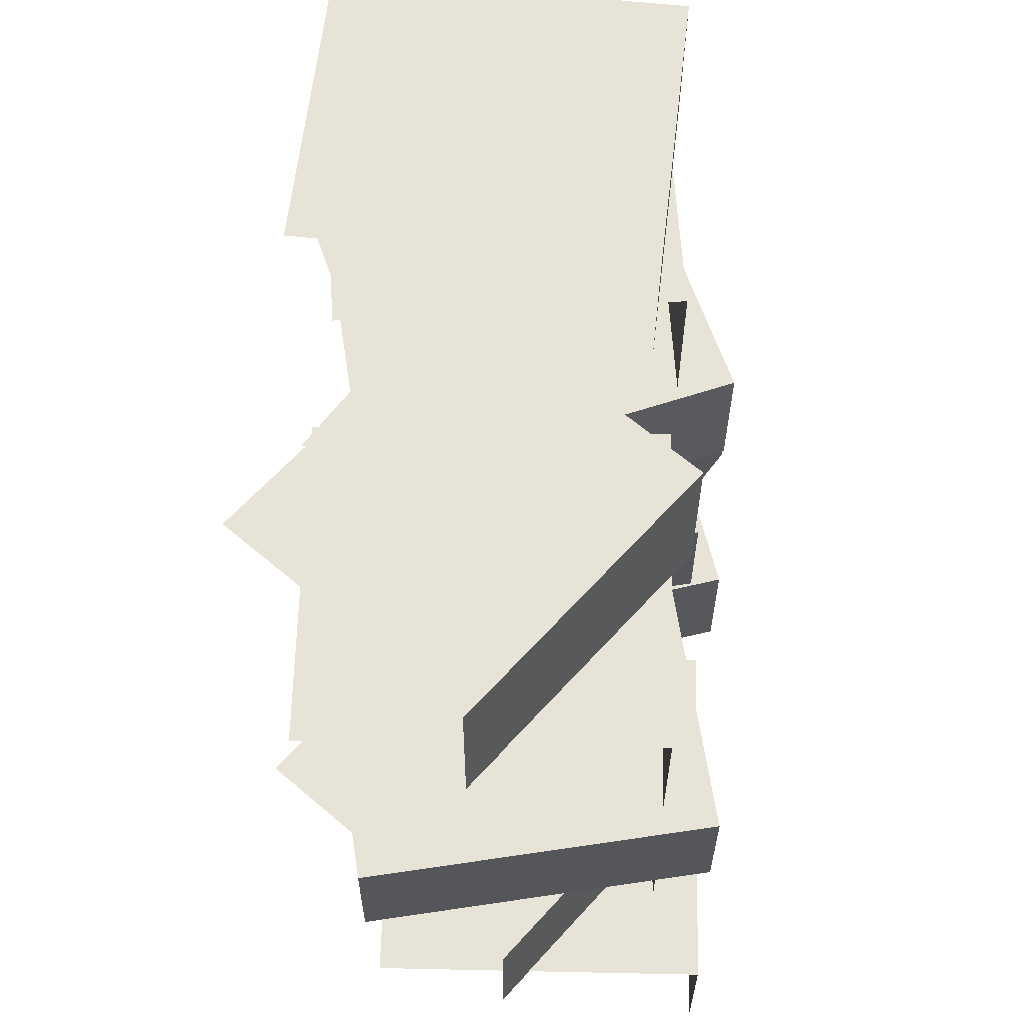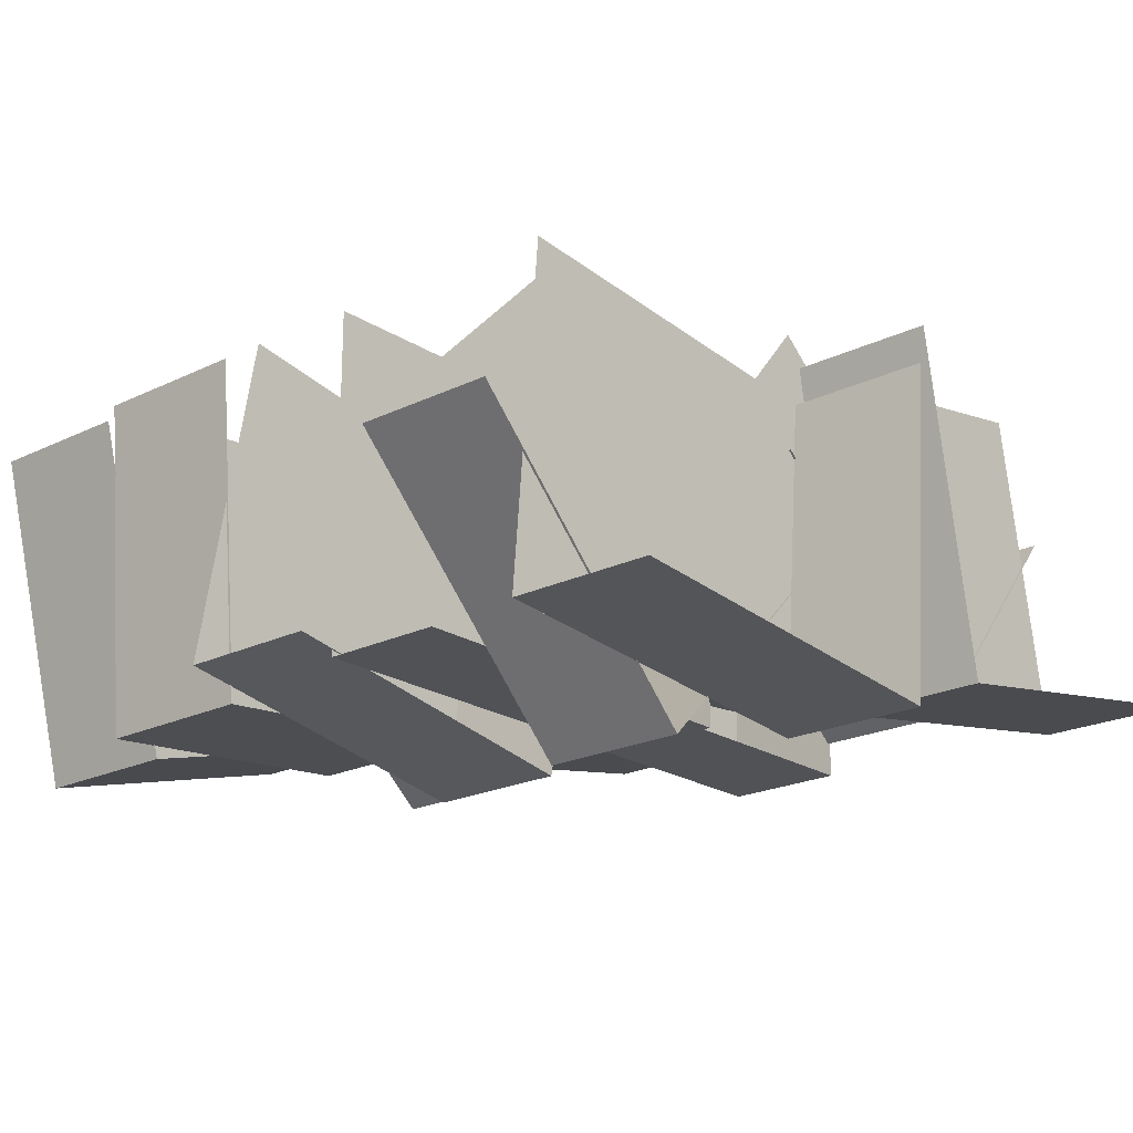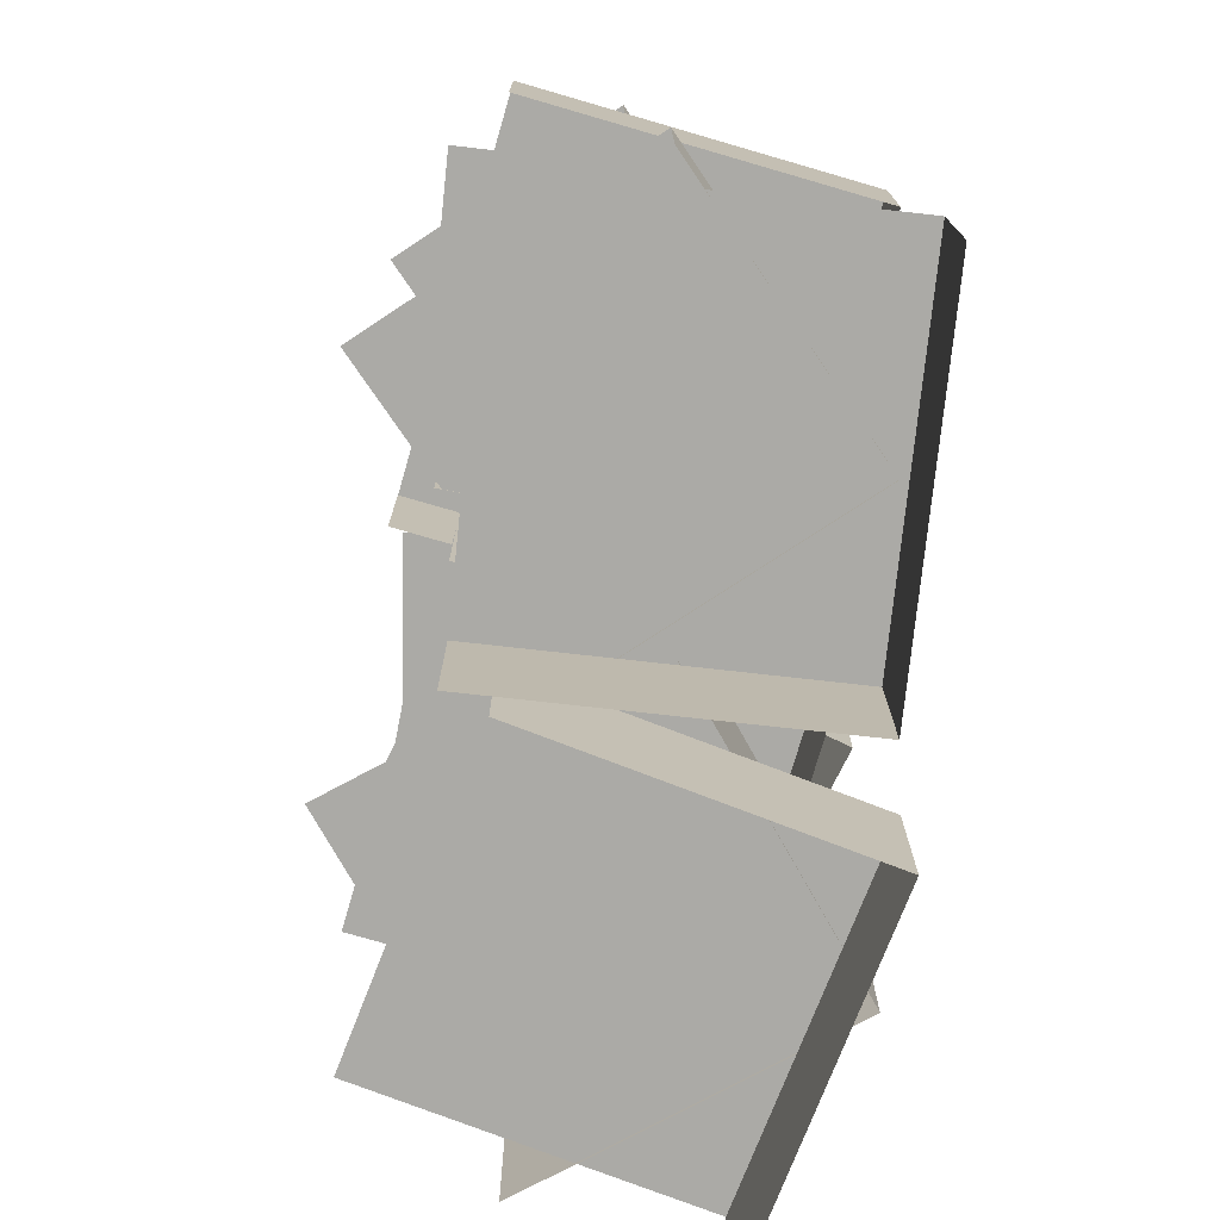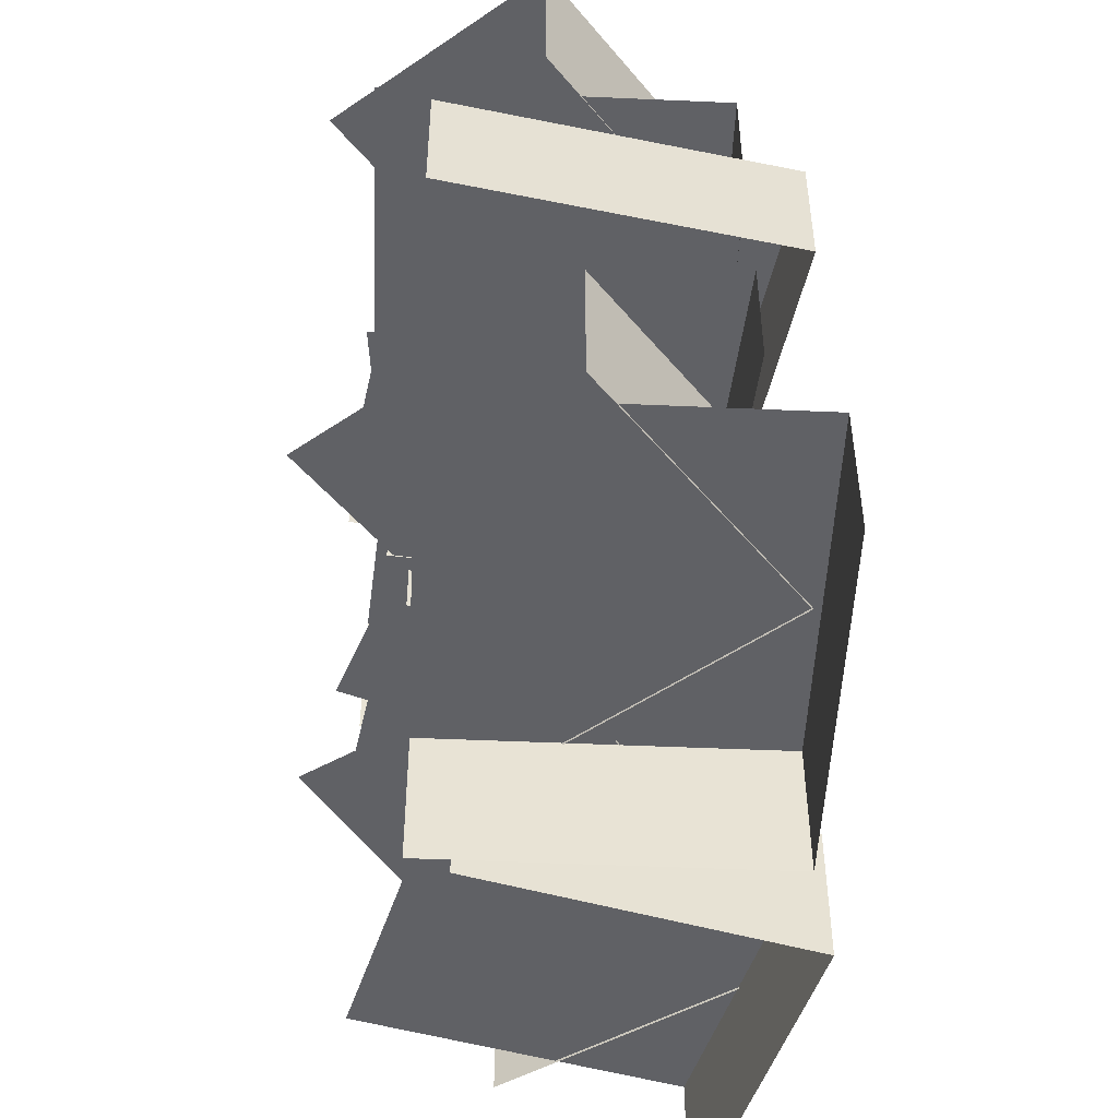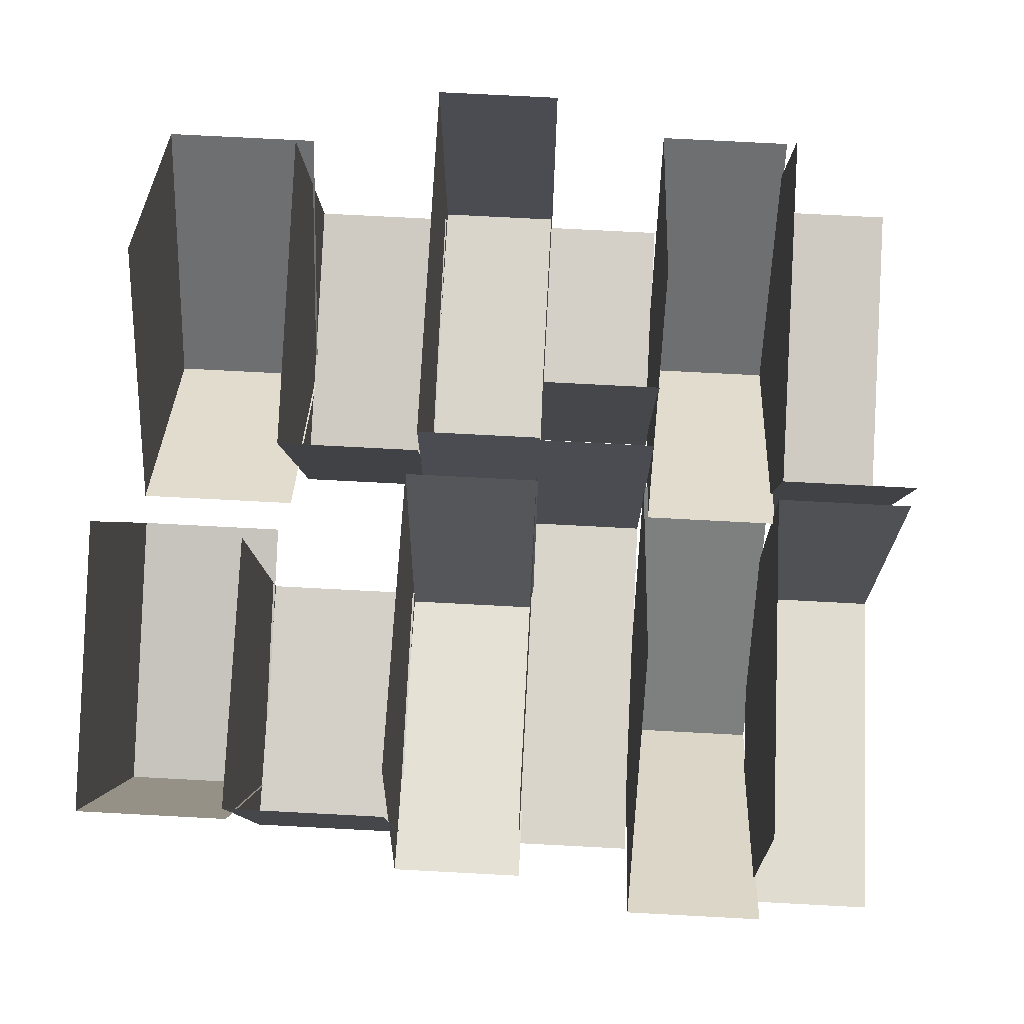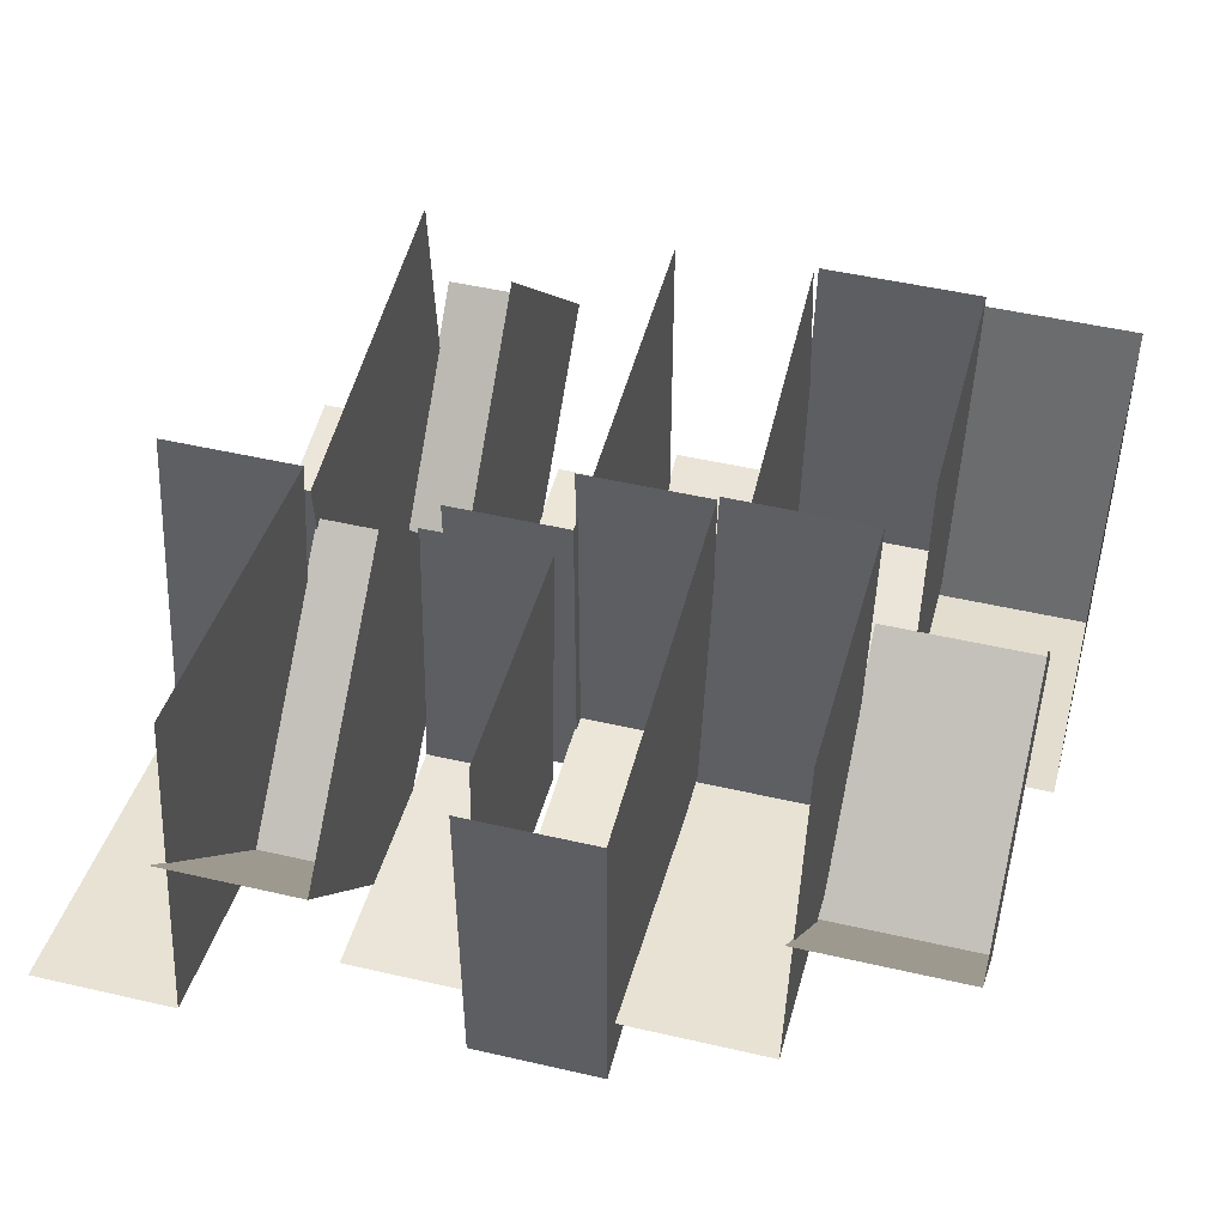
<metadata>
{"format":"obj","ext":"obj","renderer":"f3d","projection":"perspective","resolution":1024,"background":"white","views":[{"elev":62.4,"azim":81.4,"up":"+Y"},{"elev":-21.0,"azim":-48.8,"up":"+Z"},{"elev":-75.7,"azim":73.8,"up":"+Y"},{"elev":-49.8,"azim":77.4,"up":"+Y"},{"elev":74.7,"azim":-87.0,"up":"+Z"},{"elev":49.1,"azim":104.4,"up":"+Z"}]}
</metadata>
<code>
g book2_1
v 0.224 1.779 -0.2911
v 0.224 1.592 -0.2911
v 0.4538 1.592 -0.01249
v 0.4538 1.779 -0.01249
v 0.2096 1.779 0.196
v -0.02019 1.779 -0.08268
v 0.224 1.779 -0.2911
v 0.4538 1.779 -0.01249
v -0.02019 1.592 -0.08268
v 0.224 1.592 -0.2911
v 0.224 1.779 -0.2911
v -0.02019 1.779 -0.08268
v 0.005716 1.594 0.09595
v 0.005716 1.422 0.09595
v 0.07367 1.422 -0.2961
v 0.07367 1.594 -0.2961
v 0.442 1.594 -0.2301
v 0.374 1.594 0.162
v 0.005716 1.594 0.09595
v 0.07367 1.594 -0.2961
v 0.442 1.422 -0.2301
v 0.442 1.594 -0.2301
v 0.07367 1.594 -0.2961
v 0.07367 1.422 -0.2961
v 0.4732 1.424 -0.2869
v 0.4732 1.275 -0.2869
v 0.4732 1.275 0.1112
v 0.4732 1.424 0.1112
v 0.02461 1.275 0.1112
v 0.02461 1.275 -0.2869
v 0.0246 1.424 -0.2869
v 0.02461 1.424 0.1112
v 0.02461 1.424 0.1112
v 0.0246 1.424 -0.2869
v 0.4732 1.424 -0.2869
v 0.4732 1.424 0.1112
v 0.02461 1.275 -0.2869
v 0.4732 1.275 -0.2869
v 0.4732 1.424 -0.2869
v 0.0246 1.424 -0.2869
v 0.1073 1.131 0.07704
v 0.1364 1.131 -0.2615
v 0.1364 1.275 -0.2615
v 0.1073 1.275 0.07704
v 0.1073 1.275 0.07704
v 0.1364 1.275 -0.2615
v 0.4389 1.275 -0.2345
v 0.4097 1.275 0.104
v 0.1364 1.131 -0.2615
v 0.4389 1.131 -0.2345
v 0.4389 1.275 -0.2345
v 0.1364 1.275 -0.2615
v 0.2664 0.9685 -0.3211
v 0.4958 0.9685 -0.04293
v 0.4958 1.132 -0.04293
v 0.2664 1.132 -0.3211
v 0.2664 1.132 -0.3211
v 0.4958 1.132 -0.04293
v 0.2136 1.132 0.198
v -0.01582 1.132 -0.08021
v 0.2664 0.9685 -0.3211
v 0.2664 1.132 -0.3211
v -0.01582 1.132 -0.08021
v -0.01582 0.9685 -0.08021
v 0.009507 0.8043 0.028
v 0.07755 0.8043 -0.3642
v 0.07755 0.971 -0.3642
v 0.009507 0.971 0.028
v 0.009507 0.971 0.028
v 0.07755 0.971 -0.3642
v 0.5015 0.971 -0.2879
v 0.4335 0.971 0.1041
v 0.07755 0.8043 -0.3642
v 0.5015 0.8043 -0.2879
v 0.5015 0.971 -0.2879
v 0.07755 0.971 -0.3642
v -0.0346 0.971 -0.4174
v -0.0346 0.8043 -0.4174
v -0.0005058 0.8043 -0.02073
v -0.0005064 0.971 -0.02073
v -0.4316 0.971 0.01766
v -0.4658 0.971 -0.379
v -0.0346 0.971 -0.4174
v -0.0005064 0.971 -0.02073
v -0.4658 0.8043 -0.379
v -0.0346 0.8043 -0.4174
v -0.0346 0.971 -0.4174
v -0.4658 0.971 -0.379
v -0.2246 1.135 -0.4572
v -0.2246 0.9682 -0.4572
v 0.05213 0.9682 -0.1757
v 0.05213 1.135 -0.1757
v -0.2335 1.135 0.1148
v -0.5102 1.135 -0.1666
v -0.2246 1.135 -0.4572
v 0.05213 1.135 -0.1757
v -0.5102 0.9682 -0.1666
v -0.2246 0.9682 -0.4572
v -0.2246 1.135 -0.4572
v -0.5102 1.135 -0.1666
v 0.04195 1.277 -0.3537
v 0.04195 1.134 -0.3537
v 0.04195 1.134 0.04443
v 0.04195 1.277 0.04443
v -0.4067 1.277 0.04442
v -0.4067 1.277 -0.3537
v 0.04195 1.277 -0.3537
v 0.04195 1.277 0.04443
v -0.4067 1.134 -0.3537
v 0.04195 1.134 -0.3537
v 0.04195 1.277 -0.3537
v -0.4067 1.277 -0.3537
v -0.4523 1.442 -0.3374
v -0.4523 1.275 -0.3374
v -0.06695 1.275 -0.4065
v -0.06695 1.442 -0.4065
v 0.003183 1.442 -0.001854
v -0.3822 1.442 0.06728
v -0.4523 1.442 -0.3374
v -0.06695 1.442 -0.4065
v 0.003182 1.275 -0.001854
v 0.003183 1.442 -0.001854
v -0.06695 1.442 -0.4065
v -0.06695 1.275 -0.4065
v -0.4322 1.439 0.02894
v -0.3981 1.439 -0.3677
v -0.3981 1.632 -0.3677
v -0.4322 1.632 0.02894
v -0.4322 1.632 0.02894
v -0.3981 1.632 -0.3677
v -0.07096 1.632 -0.3386
v -0.1051 1.632 0.05806
v -0.3981 1.439 -0.3677
v -0.07096 1.439 -0.3386
v -0.07096 1.632 -0.3386
v -0.3981 1.632 -0.3677
v -0.4415 1.629 0.005936
v -0.3402 1.629 -0.3786
v -0.3402 1.81 -0.3786
v -0.4415 1.81 0.005937
v -0.4415 1.81 0.005937
v -0.3402 1.81 -0.3786
v -0.00323 1.81 -0.2868
v -0.1045 1.81 0.0978
v -0.3402 1.629 -0.3786
v -0.00323 1.629 -0.2868
v -0.00323 1.81 -0.2868
v -0.3402 1.81 -0.3786
g book2_1_0
f 3 2 1
f 4 3 1
f 7 6 5
f 8 7 5
f 11 10 9
f 12 11 9
f 15 14 13
f 16 15 13
f 19 18 17
f 20 19 17
f 23 22 21
f 24 23 21
f 27 26 25
f 28 27 25
f 31 30 29
f 32 31 29
f 35 34 33
f 36 35 33
f 39 38 37
f 40 39 37
f 43 42 41
f 44 43 41
f 47 46 45
f 48 47 45
f 51 50 49
f 52 51 49
f 55 54 53
f 56 55 53
f 59 58 57
f 60 59 57
f 63 62 61
f 64 63 61
f 67 66 65
f 68 67 65
f 71 70 69
f 72 71 69
f 75 74 73
f 76 75 73
f 79 78 77
f 80 79 77
f 83 82 81
f 84 83 81
f 87 86 85
f 88 87 85
f 91 90 89
f 92 91 89
f 95 94 93
f 96 95 93
f 99 98 97
f 100 99 97
f 103 102 101
f 104 103 101
f 107 106 105
f 108 107 105
f 111 110 109
f 112 111 109
f 115 114 113
f 116 115 113
f 119 118 117
f 120 119 117
f 123 122 121
f 124 123 121
f 127 126 125
f 128 127 125
f 131 130 129
f 132 131 129
f 135 134 133
f 136 135 133
f 139 138 137
f 140 139 137
f 143 142 141
f 144 143 141
f 147 146 145
f 148 147 145

</code>
